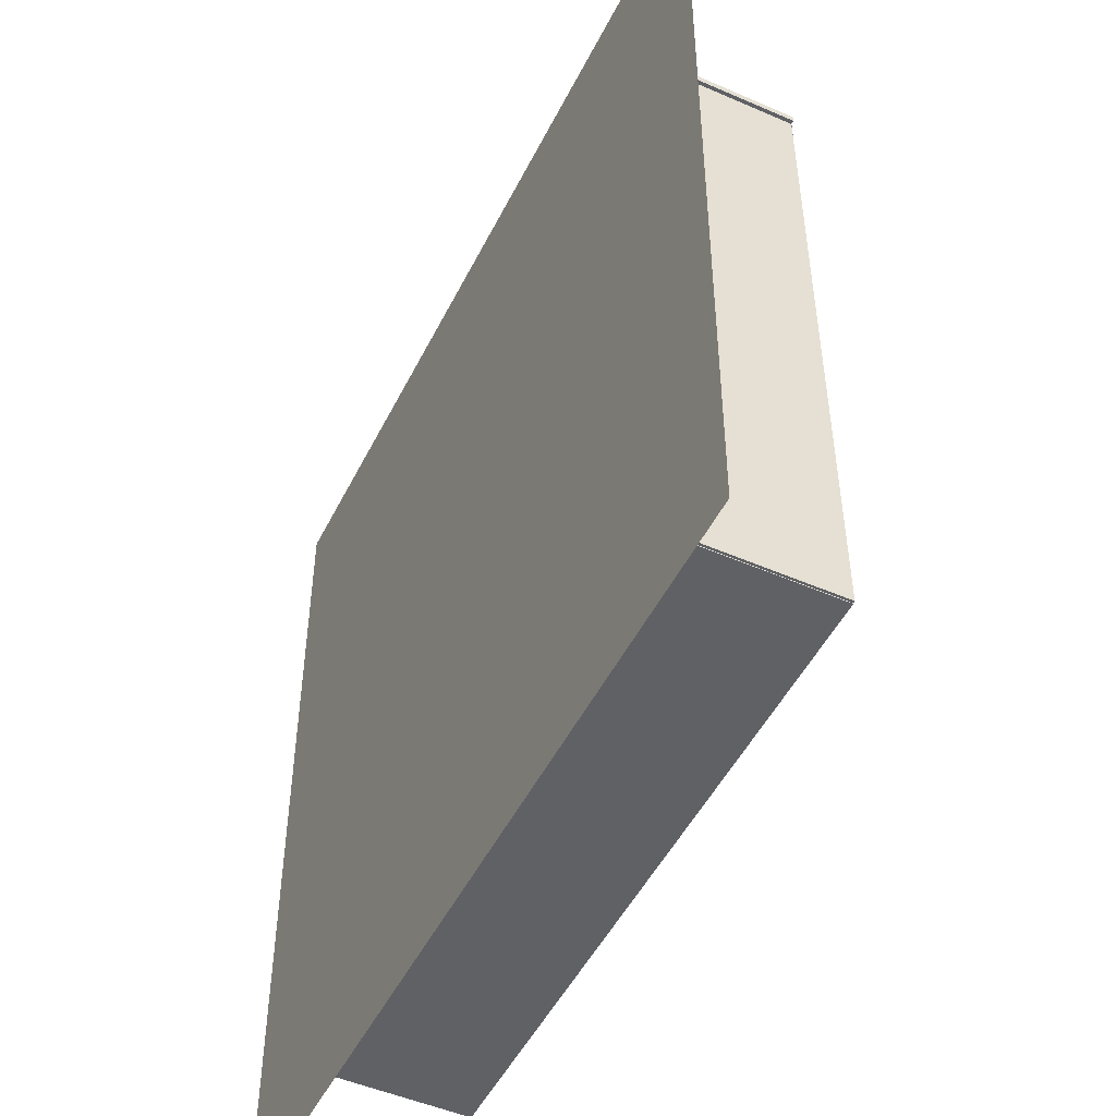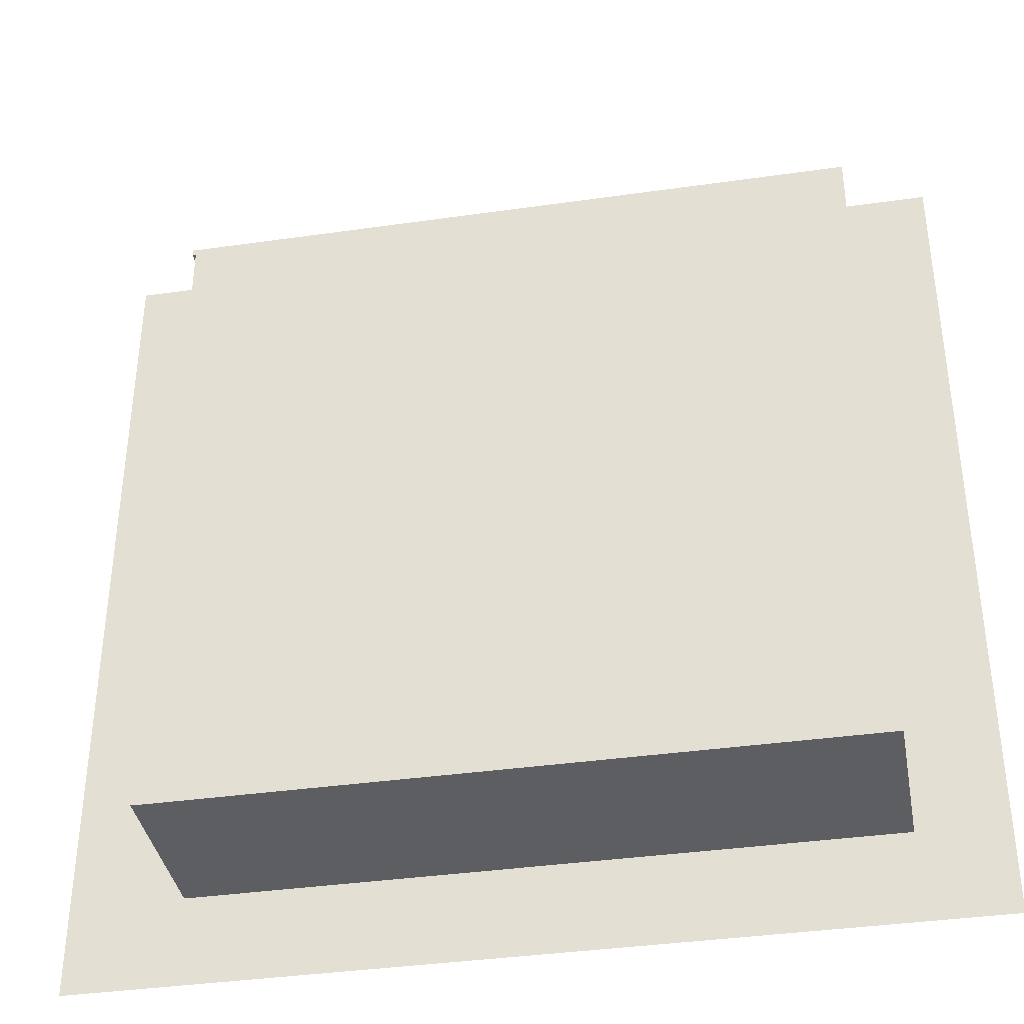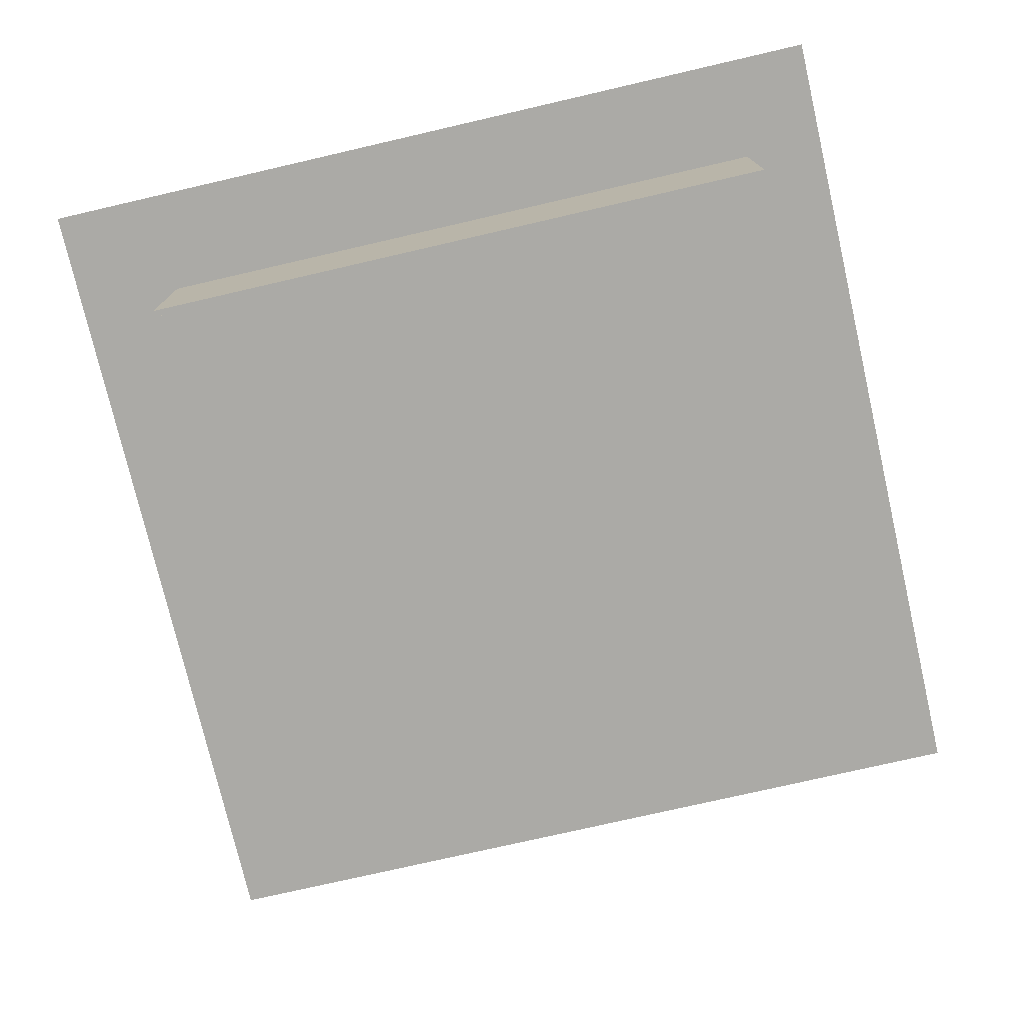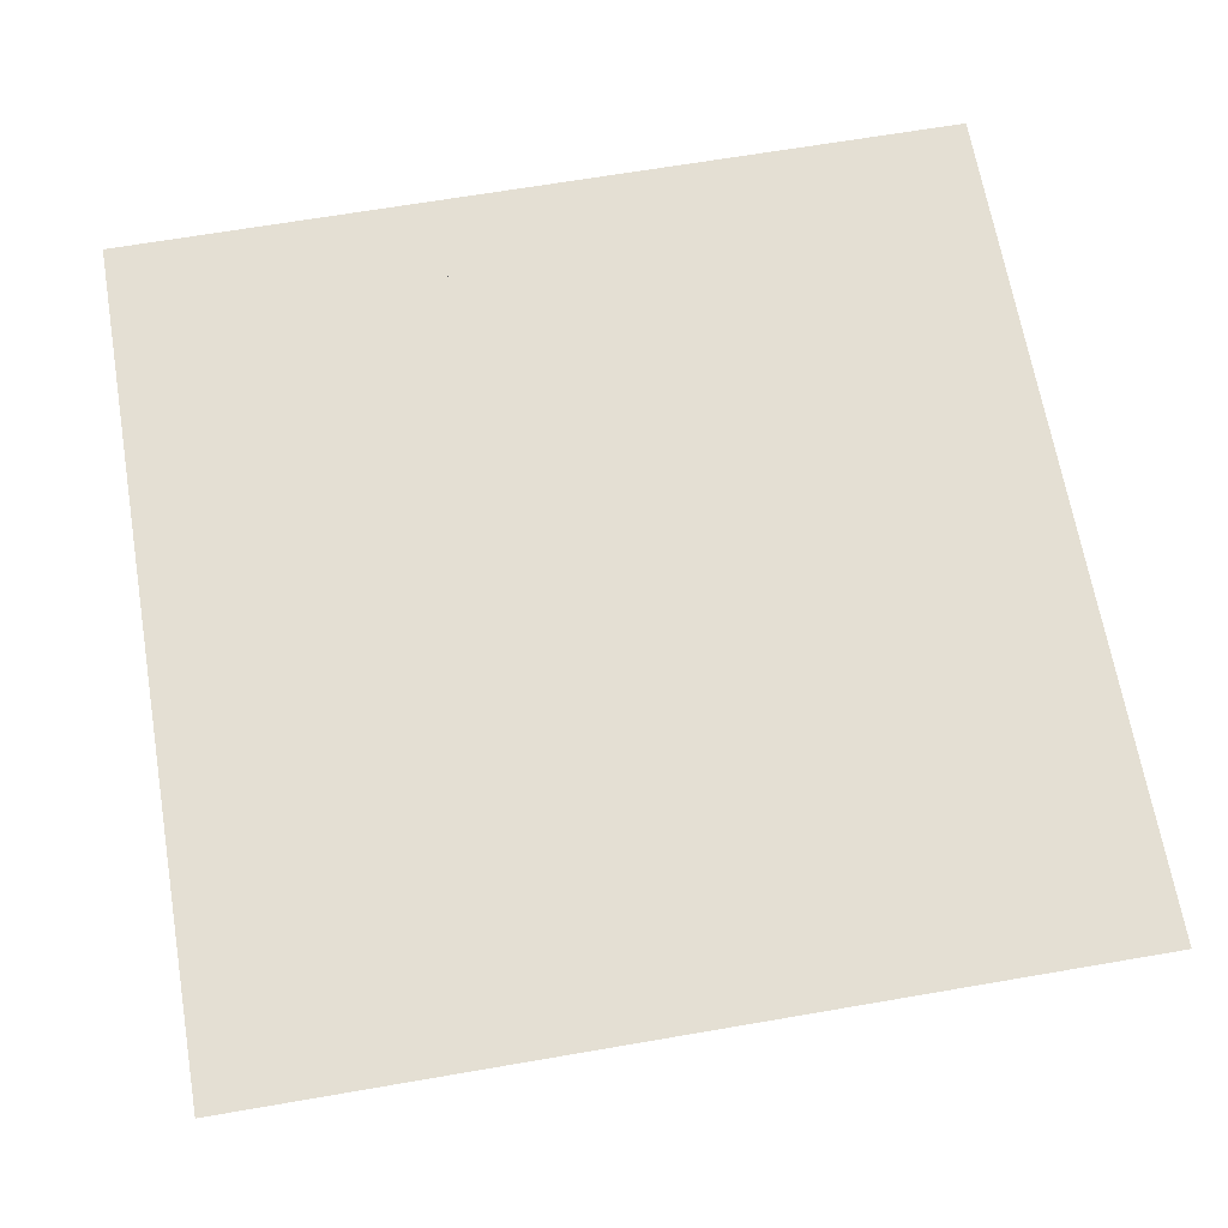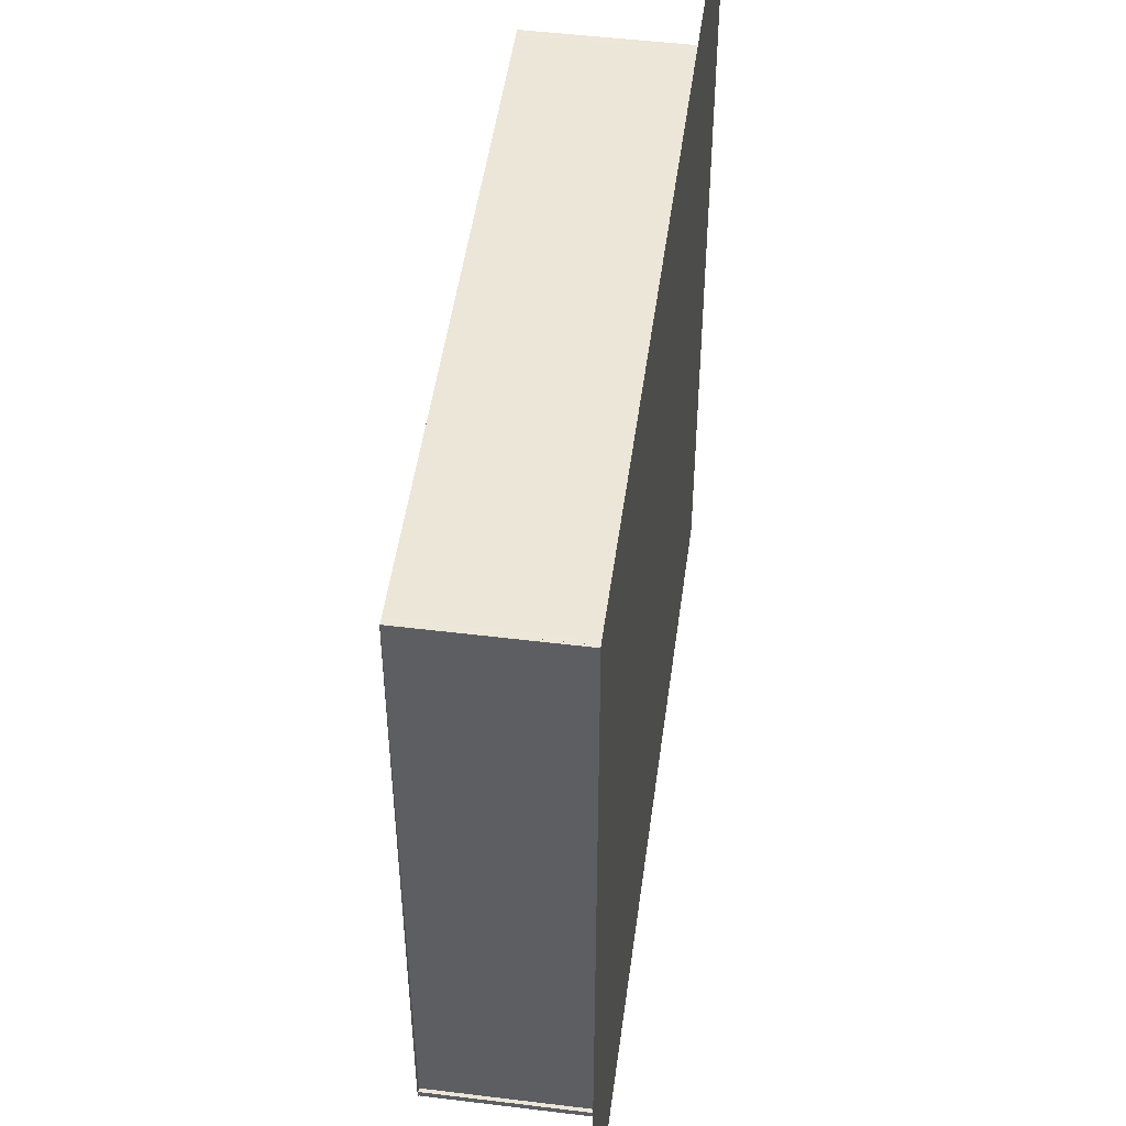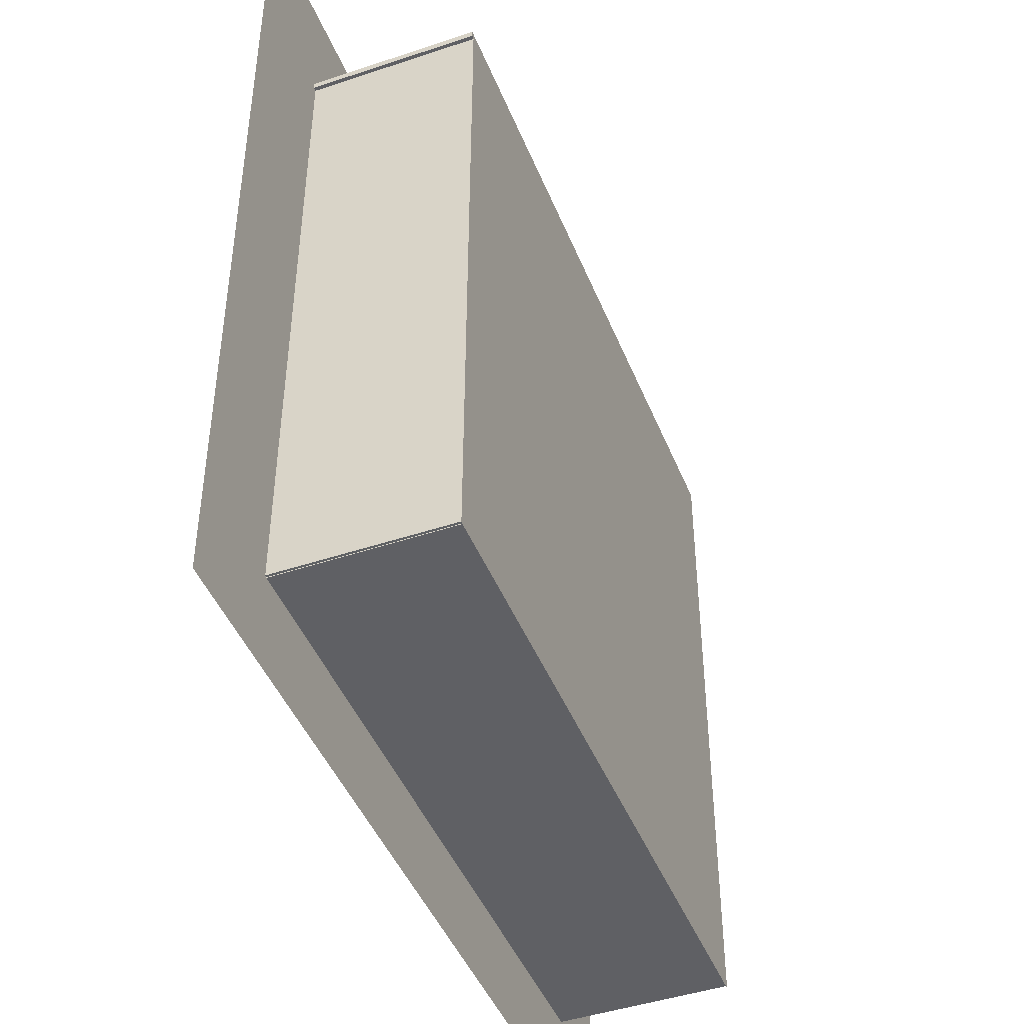
<metadata>
{"format":"obj","ext":"obj","renderer":"f3d","projection":"perspective","resolution":1024,"background":"white","views":[{"elev":-49.2,"azim":-115.8,"up":"+Z"},{"elev":-38.0,"azim":10.3,"up":"+Z"},{"elev":-75.7,"azim":13.0,"up":"+Y"},{"elev":66.4,"azim":-99.8,"up":"+Y"},{"elev":49.5,"azim":97.7,"up":"+Z"},{"elev":-45.1,"azim":-68.8,"up":"+Z"}]}
</metadata>
<code>
o Cube
v -23.23 0.1656 -65.68
v -23.23 12.4 -65.68
v -23.23 0.1656 -77.14
v -23.23 12.4 -77.14
v 1.425 0.1656 -65.68
v 1.425 12.4 -65.68
v 1.425 0.1656 -77.14
v 1.425 12.4 -77.14
f 1 2 4 3
f 3 4 8 7
f 7 8 6 5
f 5 6 2 1
f 3 7 5 1
f 8 4 2 6
o Plane.001_Plane.002
v 124.8 50 -126.7
v -134.5 50 -126.7
v 124.8 50 132.6
v -134.5 50 132.6
f 9 10 12 11
o Cube.001
v -101 0 100.2
v -101 50 100.2
v -101 0 98.22
v -101 50 98.22
v 98.99 0 100.2
v 98.99 50 100.2
v 98.99 0 98.22
v 98.99 50 98.22
f 13 14 16 15
f 15 16 20 19
f 19 20 18 17
f 17 18 14 13
f 15 19 17 13
f 20 16 14 18
o Plane
v -100 -1.6e-05 100
v 100 -1.6e-05 100
v 100 1.6e-05 -100
v -100 1.6e-05 -100
f 21 22 23 24
o Cube.002
v -101 0 -98.02
v -101 50 -98.02
v -101 0 -100
v -101 50 -100
v 98.99 0 -98.02
v 98.99 50 -98.02
v 98.99 0 -100
v 98.99 50 -100
f 25 26 28 27
f 27 28 32 31
f 31 32 30 29
f 29 30 26 25
f 27 31 29 25
f 32 28 26 30
o Cube.003
v 99.65 -3.2e-05 100.2
v 99.65 50 100.2
v 97.67 -3.2e-05 100.2
v 97.67 50 100.2
v 97.84 3.2e-05 -99.8
v 97.84 50 -99.8
v 95.86 3.2e-05 -99.78
v 95.86 50 -99.78
f 33 34 36 35
f 35 36 40 39
f 39 40 38 37
f 37 38 34 33
f 35 39 37 33
f 40 36 34 38
o Cube.004
v -97.89 -3.2e-05 100.2
v -97.89 50 100.2
v -99.87 -3.2e-05 100.2
v -99.87 50 100.2
v -99.7 3.2e-05 -99.8
v -99.7 50 -99.8
v -101.7 3.2e-05 -99.78
v -101.7 50 -99.78
f 41 42 44 43
f 43 44 48 47
f 47 48 46 45
f 45 46 42 41
f 43 47 45 41
f 48 44 42 46

</code>
